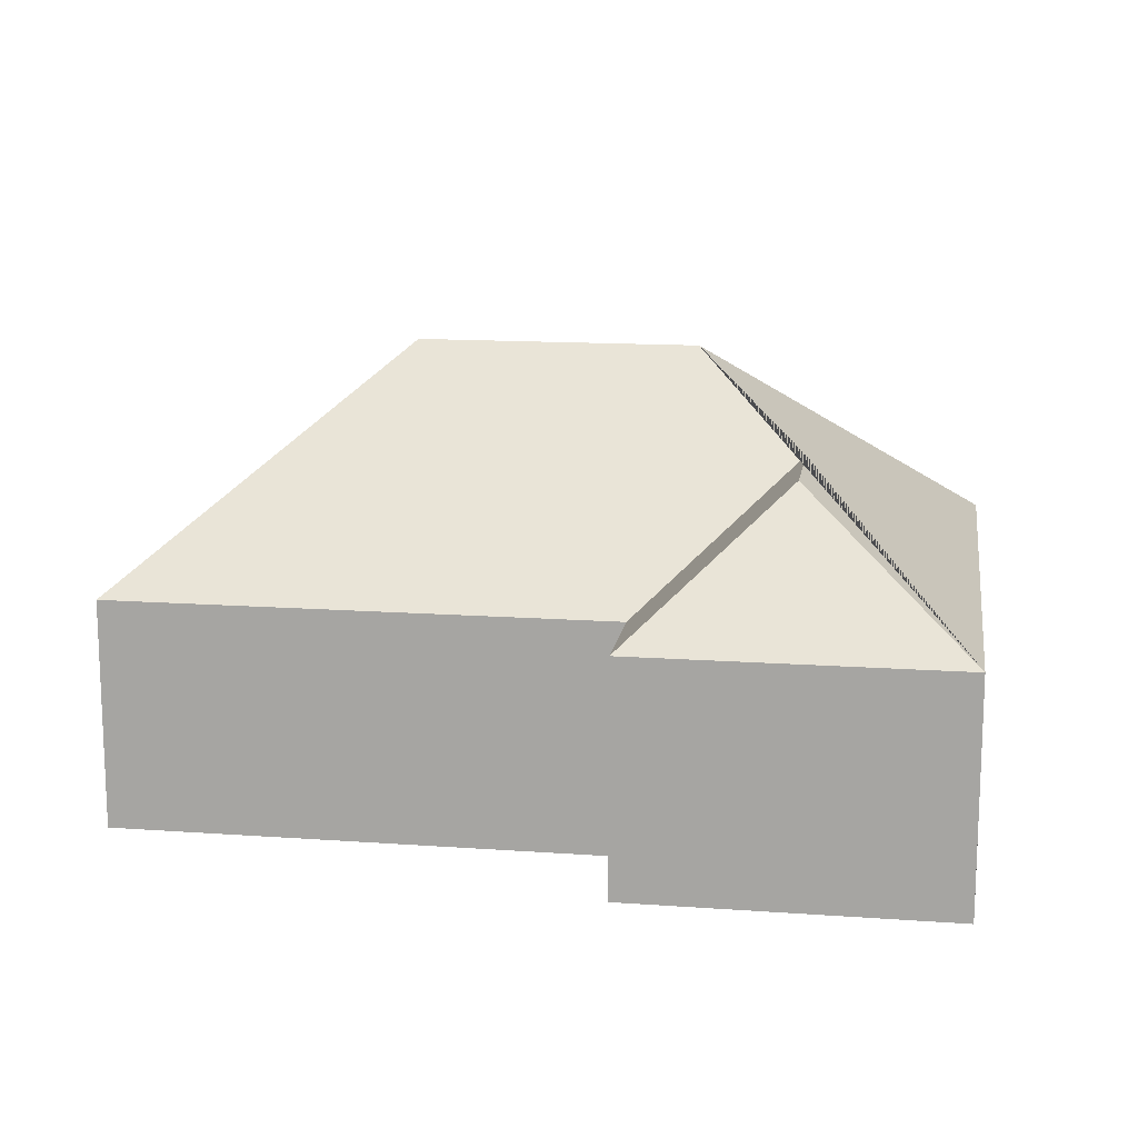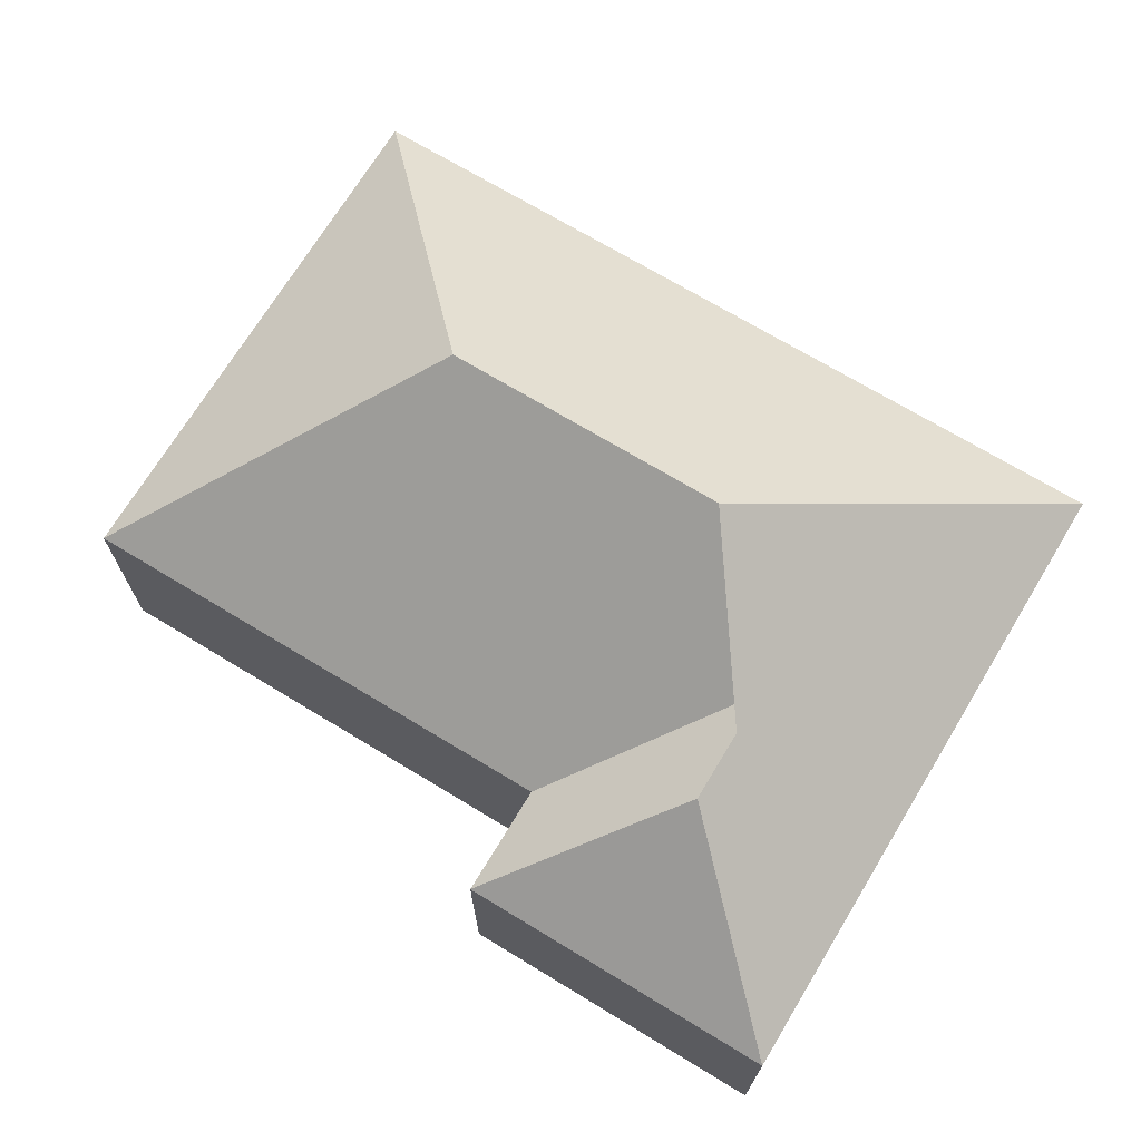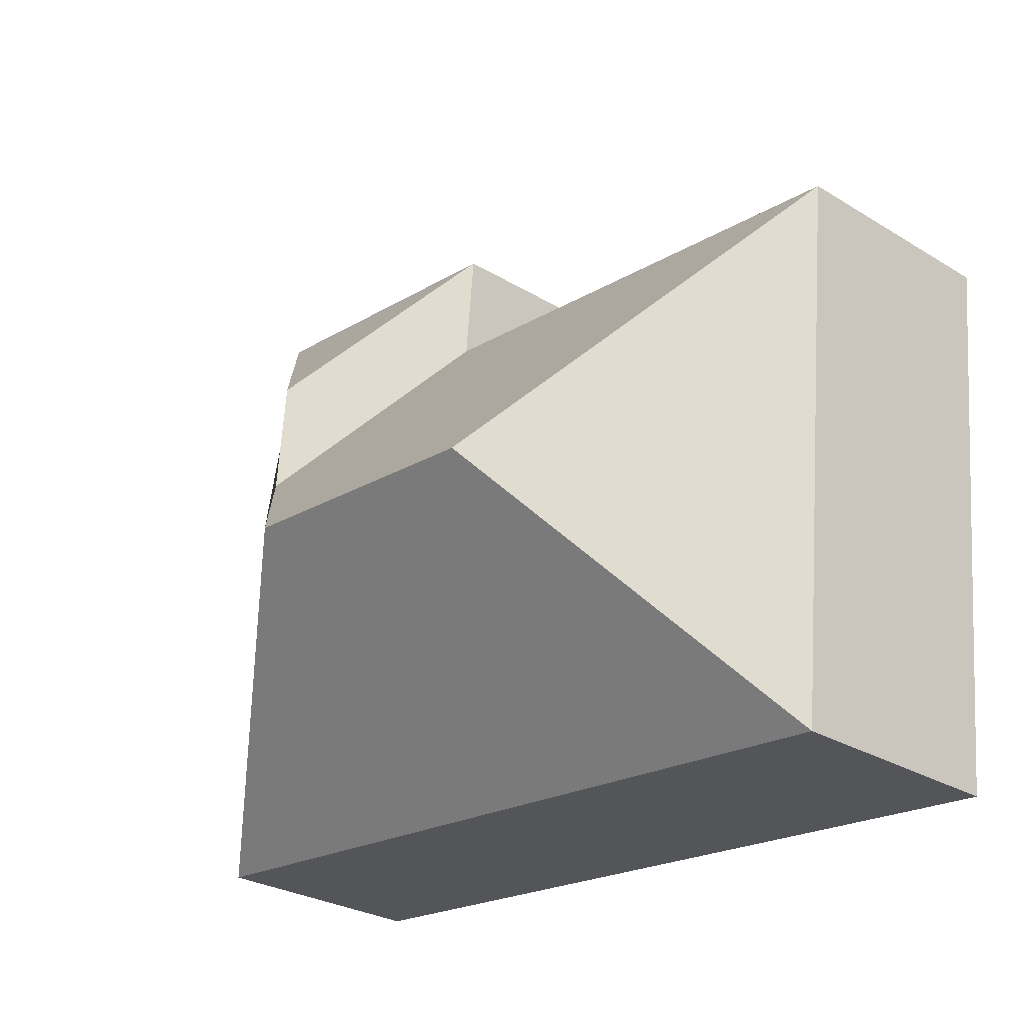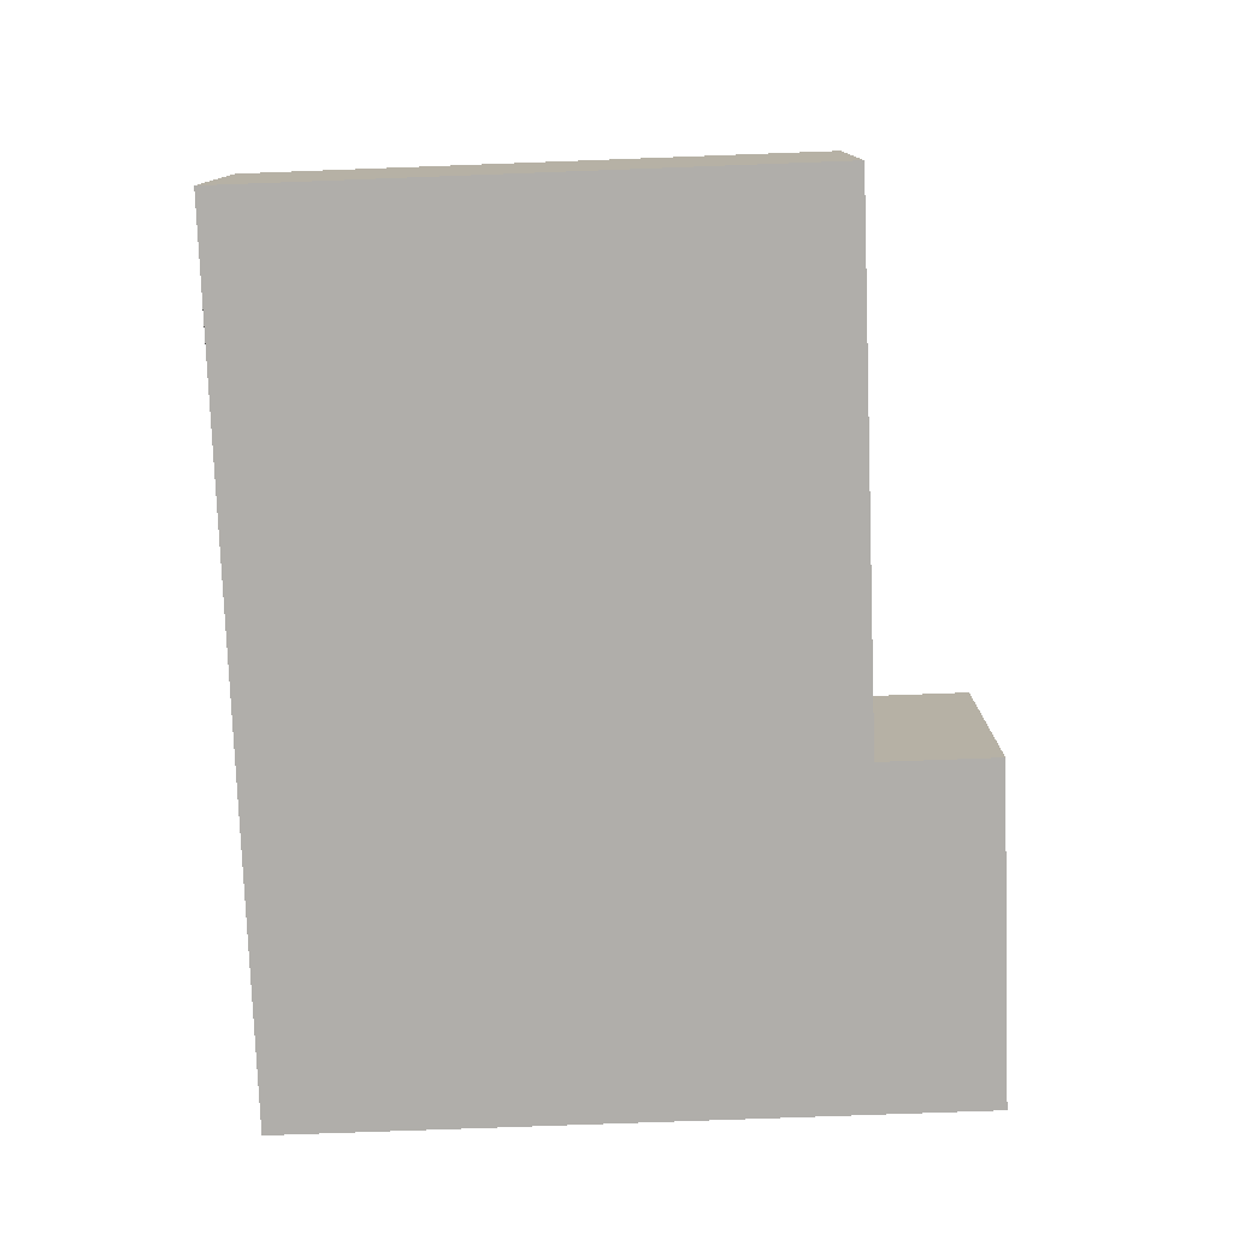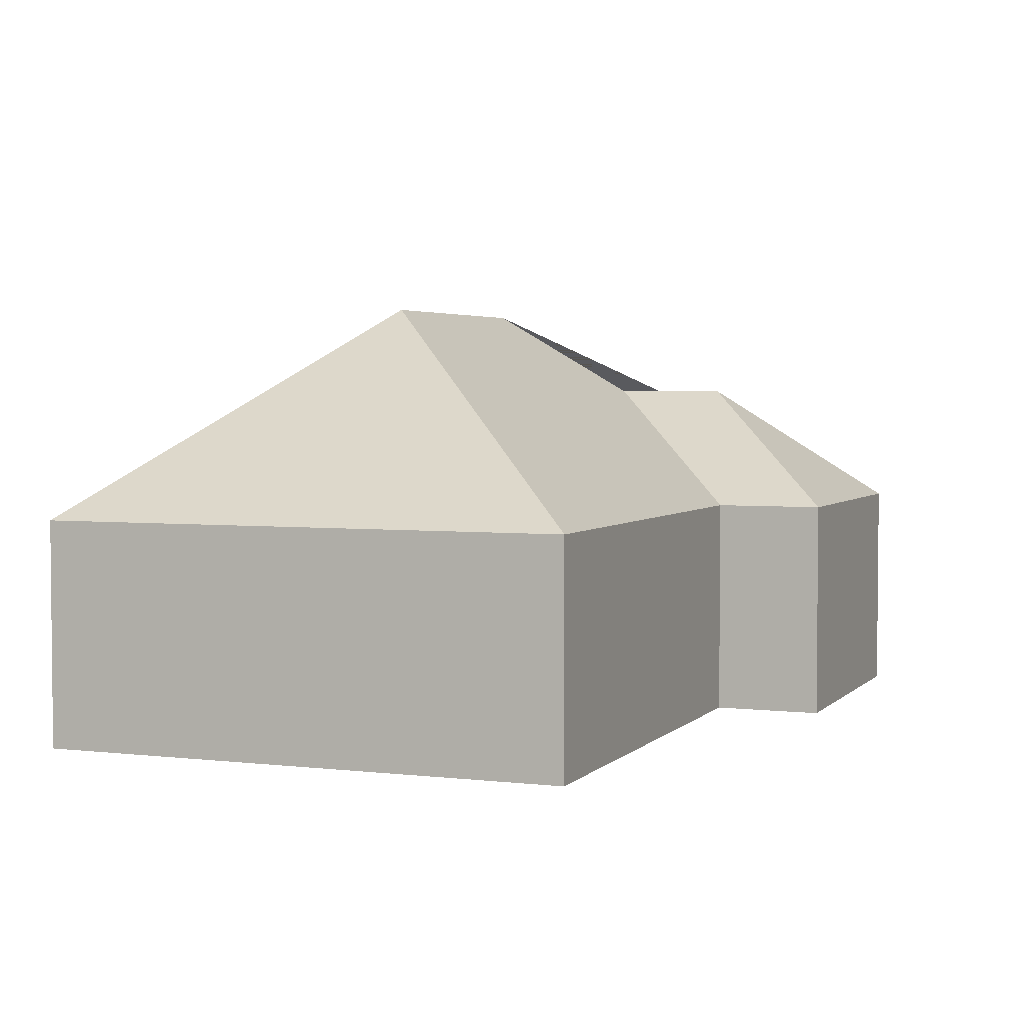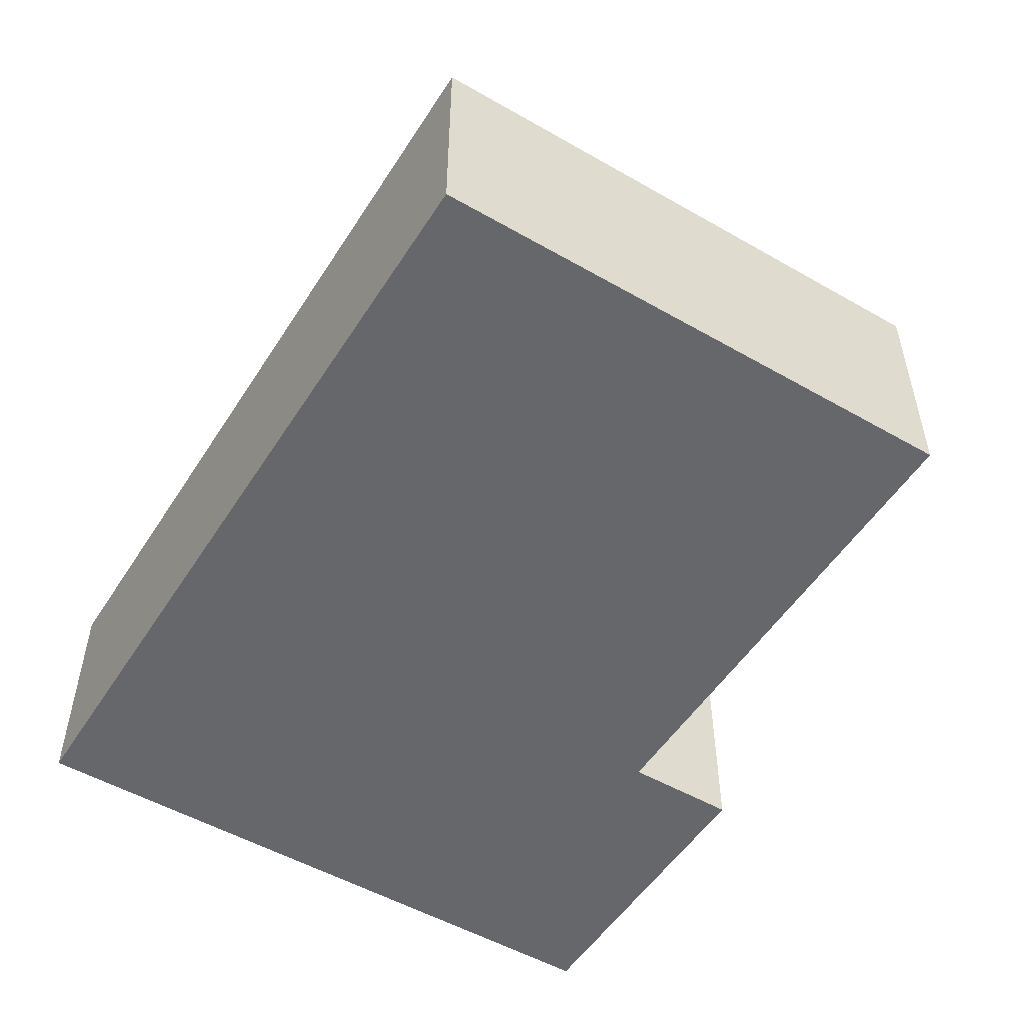
<metadata>
{"format":"obj","ext":"obj","renderer":"f3d","projection":"perspective","resolution":1024,"background":"white","views":[{"elev":14.2,"azim":3.5,"up":"+Y"},{"elev":70.6,"azim":25.8,"up":"+Y"},{"elev":-28.1,"azim":-132.6,"up":"+Z"},{"elev":-77.7,"azim":-93.3,"up":"+Y"},{"elev":3.4,"azim":-73.8,"up":"+Y"},{"elev":-52.1,"azim":-127.2,"up":"+Y"}]}
</metadata>
<code>
o CG10_500_042070_0028
v 301.5 75 -225.4
v 31.43 75 -251
v 199.9 145 -146.7
v 106 145 -155.6
v 234.2 116.7 -106.6
v 230.6 116.7 -68.28
v 179.7 75 -57.46
v 14.51 75 -73.19
v 281.3 75 -10.95
v 176.2 75 -20.95
v 301.5 0 -225.4
v 31.43 0 -251
v 14.51 0 -73.19
v 179.7 0 -57.46
v 176.2 0 -20.95
v 281.3 0 -10.95
f 4 3 1 2
f 8 4 2
f 10 7 5 6
f 5 3 4 8 7
f 10 9 6
f 9 6 5 3 1
f 11 12 13 14 15 16
f 1 11 12 2
f 2 12 13 8
f 8 13 14 7
f 7 14 15 10
f 10 15 16 9
f 9 16 11 1

</code>
